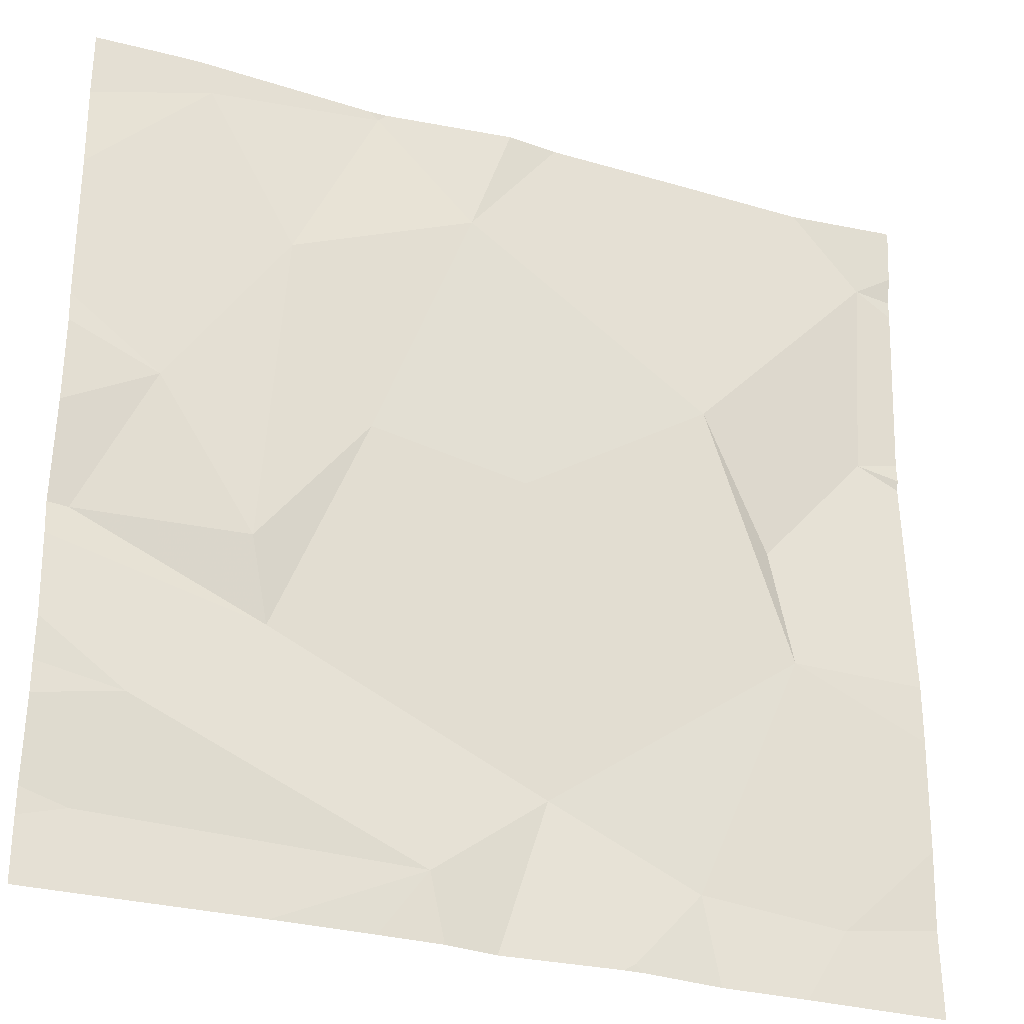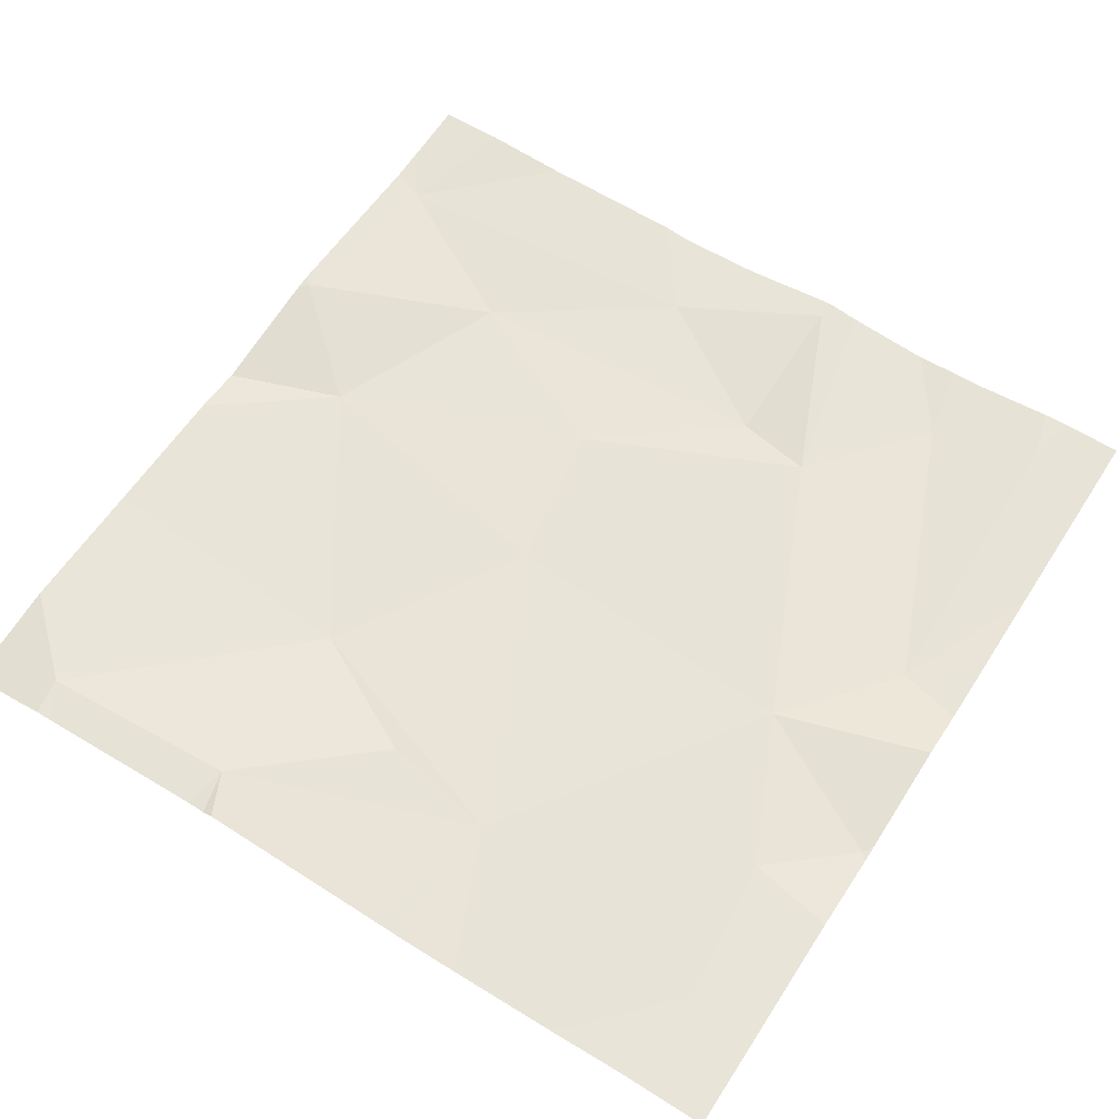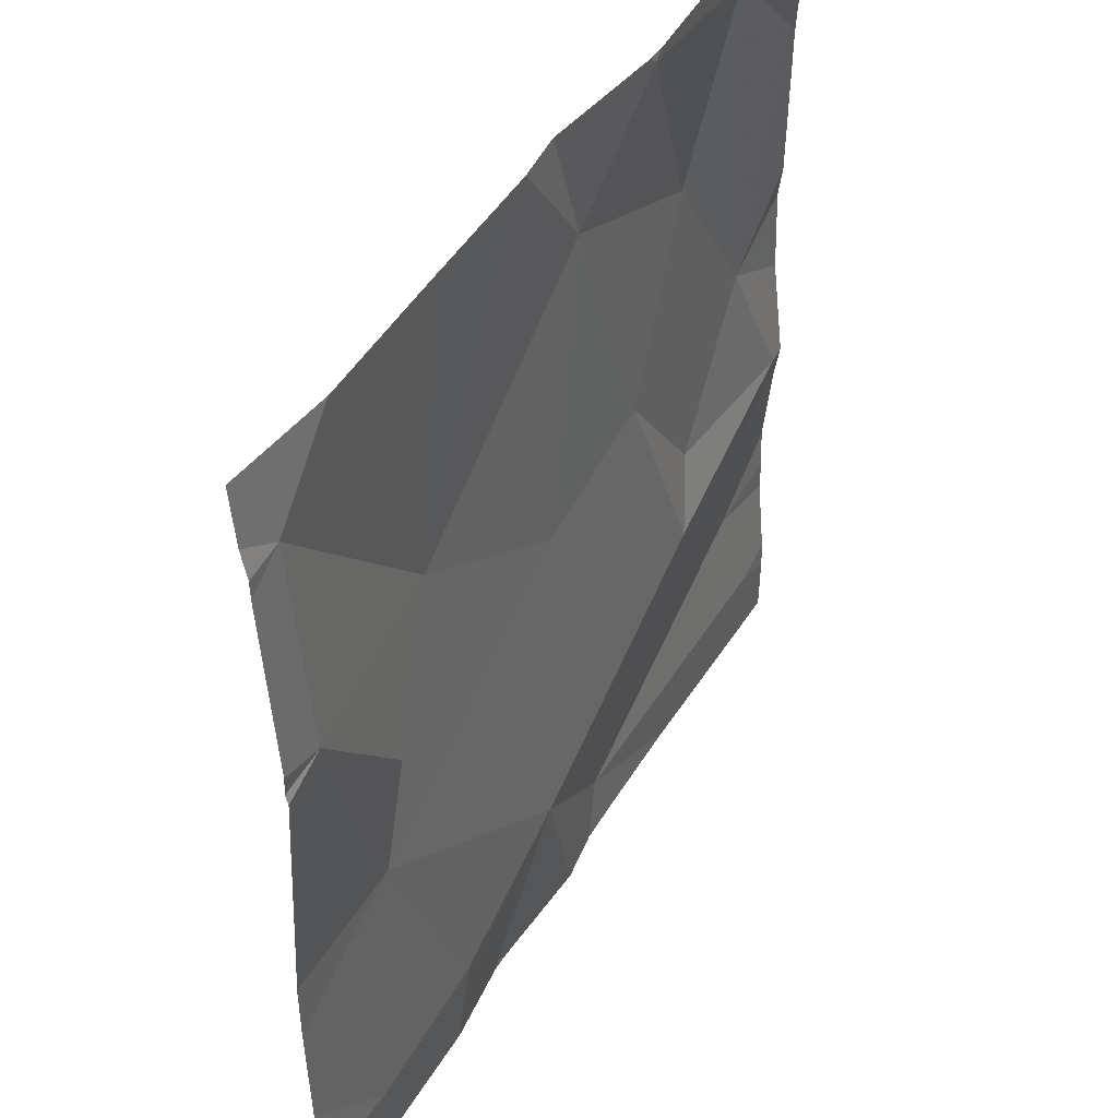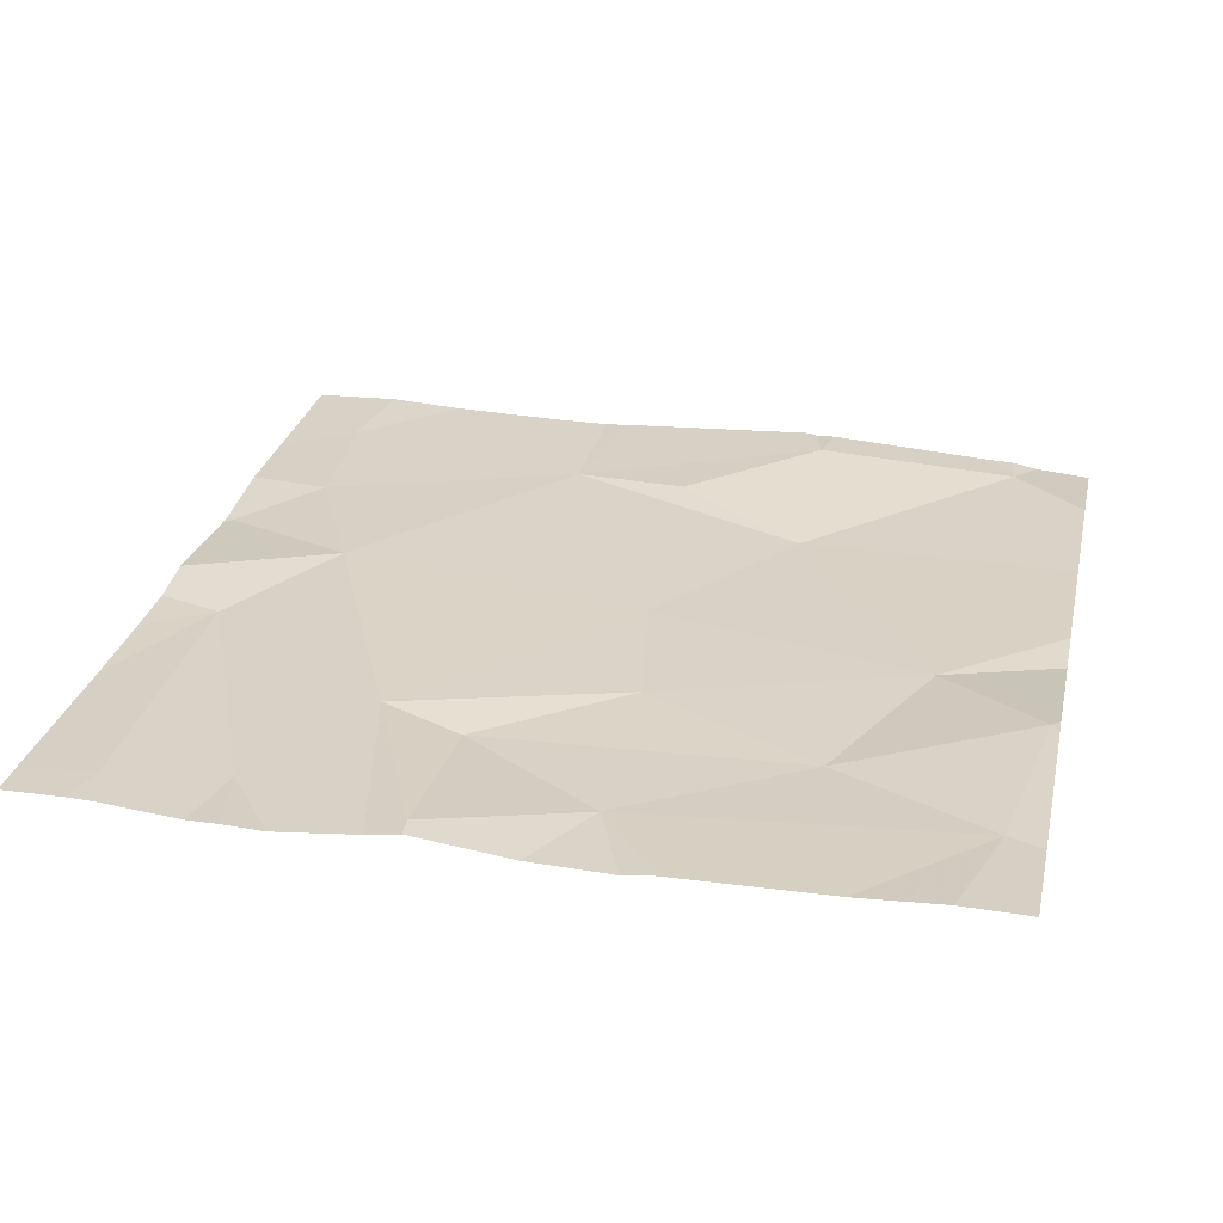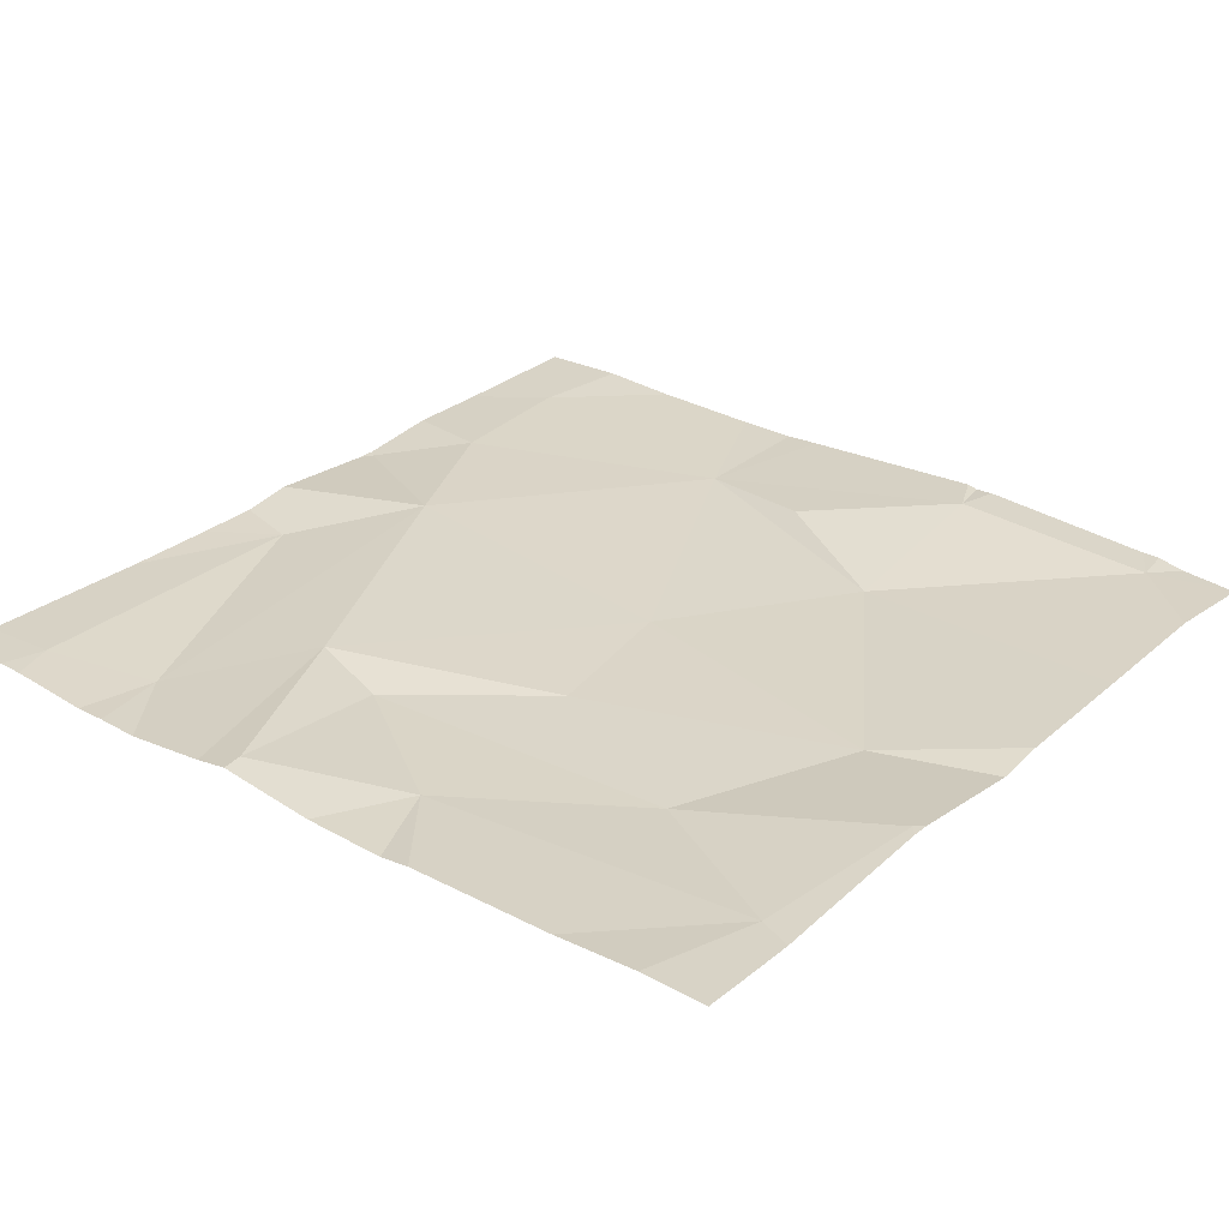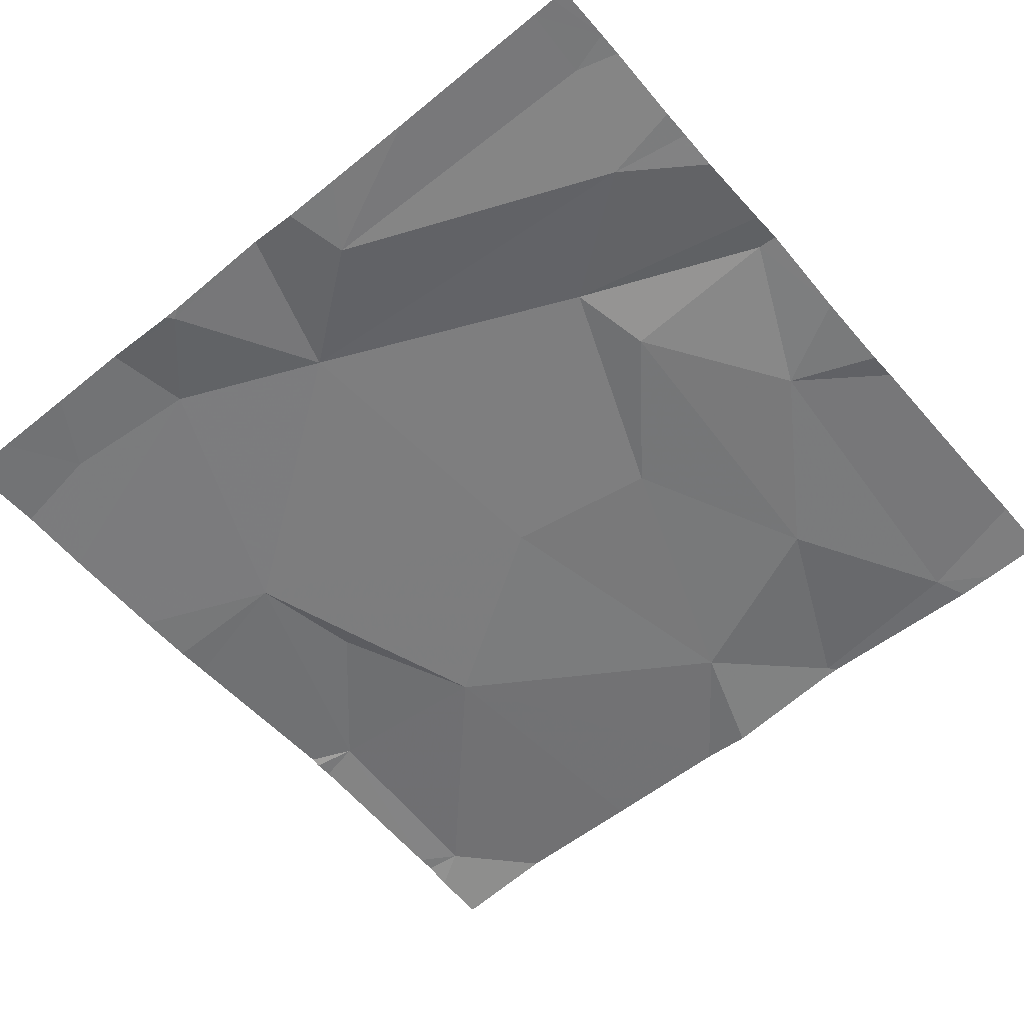
<metadata>
{"format":"obj","ext":"obj","renderer":"f3d","projection":"perspective","resolution":1024,"background":"white","views":[{"elev":-29.6,"azim":156.8,"up":"+Y"},{"elev":60.3,"azim":-57.3,"up":"+Z"},{"elev":44.3,"azim":-61.7,"up":"+Y"},{"elev":28.1,"azim":102.3,"up":"+Z"},{"elev":29.1,"azim":128.5,"up":"+Z"},{"elev":-56.8,"azim":40.2,"up":"+Z"}]}
</metadata>
<code>
v -120.6 258.7 490.7
v -120.6 258.7 490.7
v -120.3 258.7 490.7
v -120.4 258.7 490.7
v -120.8 258.7 490.7
v -120.1 258.9 490.7
v -120.1 259.6 490.7
v -120.1 259.3 490.7
v -120.5 258.7 490.7
v -120.4 258.7 490.7
v -120.1 258.8 490.7
v -120.7 258.7 490.7
v -120 259.1 490.7
v -120.3 259.7 490.7
v -120 258.8 490.7
v -120.2 259.1 490.7
v -120.2 259.5 490.7
v -120.8 259.1 490.7
v -120.5 258.9 490.7
v -120.2 259 490.7
v -120.7 258.8 490.7
v -120.3 259.7 490.7
v -120.4 258.8 490.7
v -120.5 259.7 490.7
v -120.3 259.7 490.7
v -120.9 258.8 490.7
v -120 259.5 490.7
v -120.6 258.7 490.7
v -120.3 259.7 490.7
v -120.5 259.2 490.7
v -120.3 259.3 490.7
v -120.4 259.5 490.7
v -120.7 259.4 490.7
v -120.8 259.2 490.7
v -120.9 259.4 490.7
v -120.9 259.6 490.7
v -120 259 490.7
v -120 258.9 490.7
v -120 258.9 490.7
v -120 259.3 490.7
v -120 259.2 490.7
v -120 259.6 490.7
v -121 259.7 490.7
v -121 259.6 490.7
v -120.1 259.7 490.7
v -120.9 259.7 490.7
v -121 258.9 490.7
v -121 258.9 490.7
v -121 259 490.7
v -121 259.6 490.7
v -121 259.6 490.7
v -121 258.8 490.7
v -121 259.4 490.7
v -121 259.1 490.7
v -121 259.1 490.7
v -121 259.3 490.7
v -121 259.3 490.7
v -120 258.8 490.7
v -120 259.3 490.7
v -120 259.1 490.7
v -120 259.1 490.7
v -120.5 259.7 490.7
v -120.1 258.7 490.7
v -120 258.7 490.7
v -120.9 258.7 490.7
v -121 258.7 490.7
v -120 258.7 490.7
v -120.1 259.7 490.7
v -120.7 259.7 490.7
v -120 259.7 490.7
v -121 259.7 490.7
v -121 259.7 490.7
v -121 259.7 490.7
f 65 26 52
f 64 15 63
f 69 33 24
f 63 11 3
f 4 23 9
f 68 7 45
f 38 11 58
f 9 28 2
f 23 6 19
f 7 14 17
f 28 21 12
f 43 36 46
f 36 35 33
f 18 34 35
f 8 16 13
f 20 6 37
f 31 16 17
f 41 13 61
f 31 30 20
f 18 19 30
f 29 7 68
f 8 17 16
f 21 19 18
f 13 20 60
f 6 20 19
f 12 26 5
f 62 32 25
f 11 23 3
f 28 19 21
f 30 33 18
f 30 31 32
f 33 32 24
f 34 18 33
f 19 20 30
f 17 32 31
f 35 34 33
f 20 13 16
f 23 19 9
f 32 33 30
f 32 14 25
f 14 32 17
f 23 11 6
f 46 33 69
f 47 21 48
f 48 18 49
f 16 31 20
f 27 8 59
f 24 32 62
f 7 17 8
f 60 20 37
f 35 36 51
f 59 8 40
f 3 23 10
f 58 11 15
f 15 11 63
f 55 35 57
f 10 23 4
f 27 7 8
f 25 14 22
f 44 36 43
f 5 26 65
f 37 6 39
f 42 7 27
f 65 52 66
f 46 36 33
f 47 26 21
f 48 21 18
f 45 42 70
f 49 18 54
f 38 6 11
f 50 36 44
f 51 36 50
f 1 28 12
f 52 26 47
f 12 21 26
f 53 35 51
f 39 6 38
f 54 18 55
f 41 8 13
f 22 14 29
f 55 18 35
f 56 35 53
f 2 28 1
f 57 35 56
f 40 8 41
f 29 14 7
f 61 13 60
f 9 19 28
f 45 7 42
f 67 15 64
f 71 43 46
f 72 43 71
f 73 43 72

</code>
